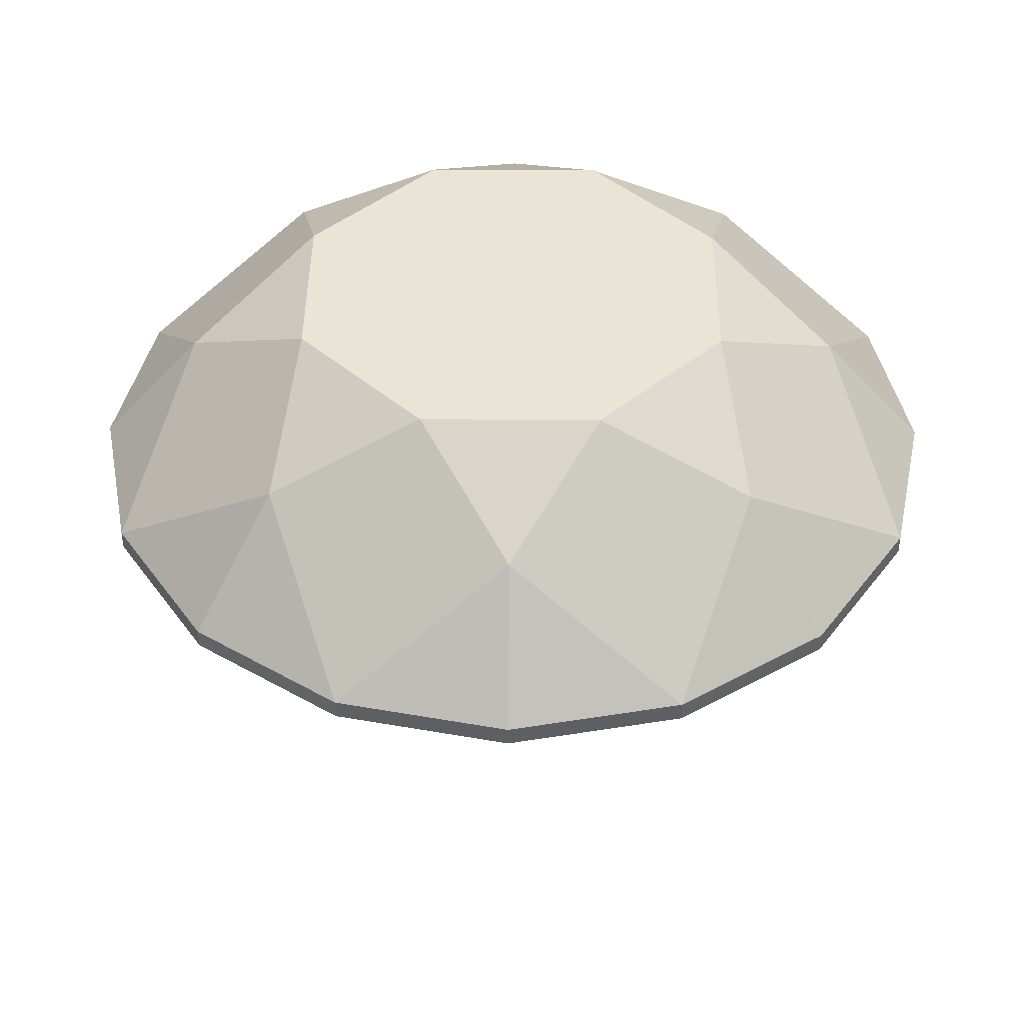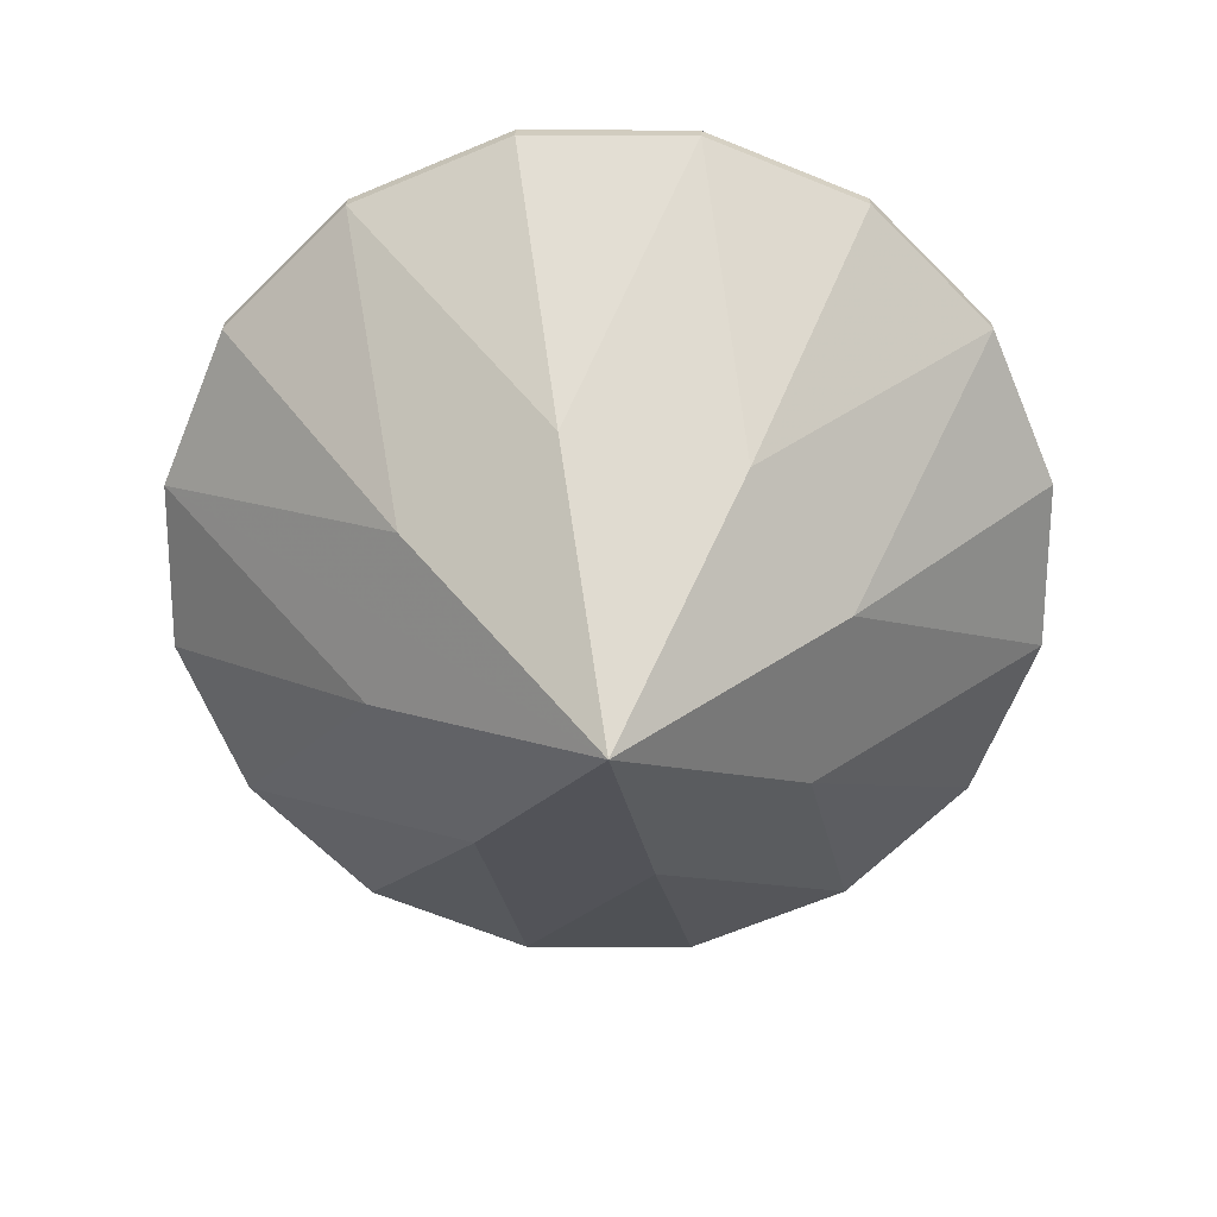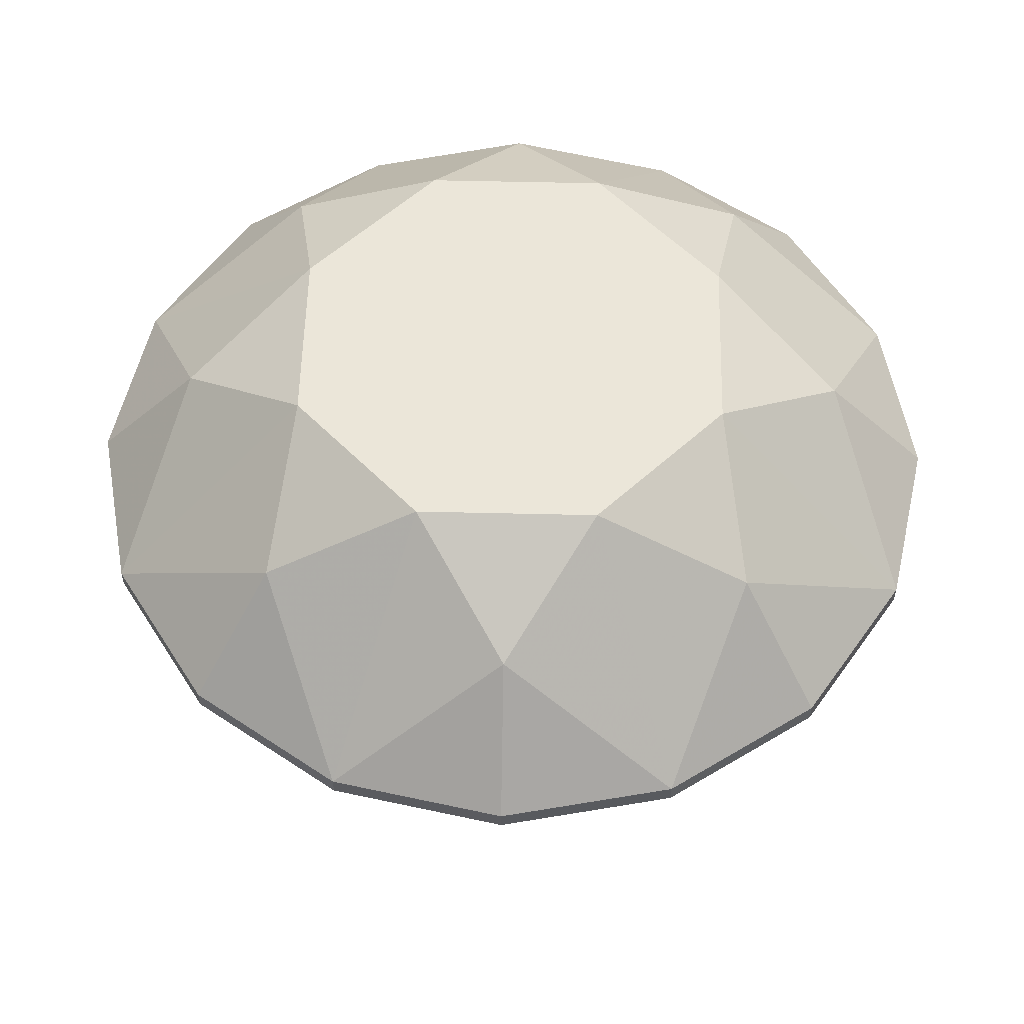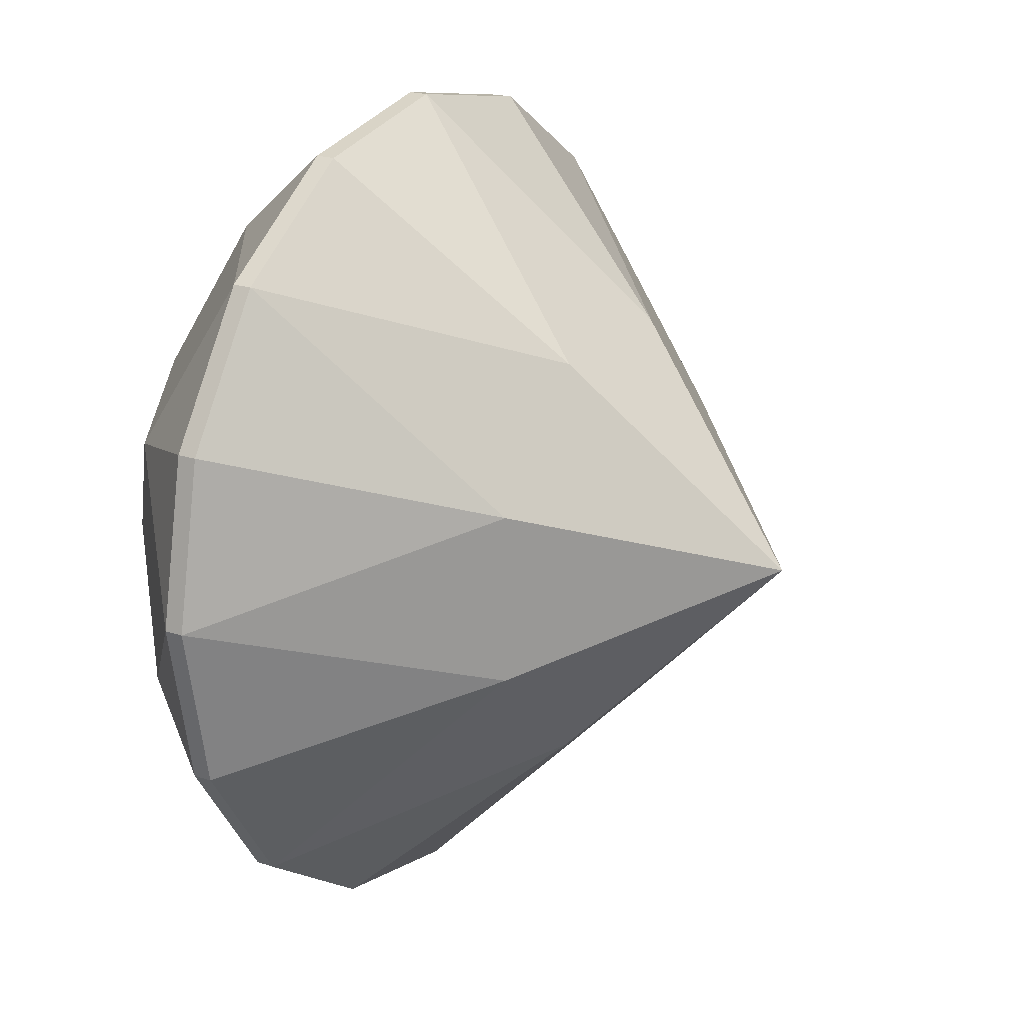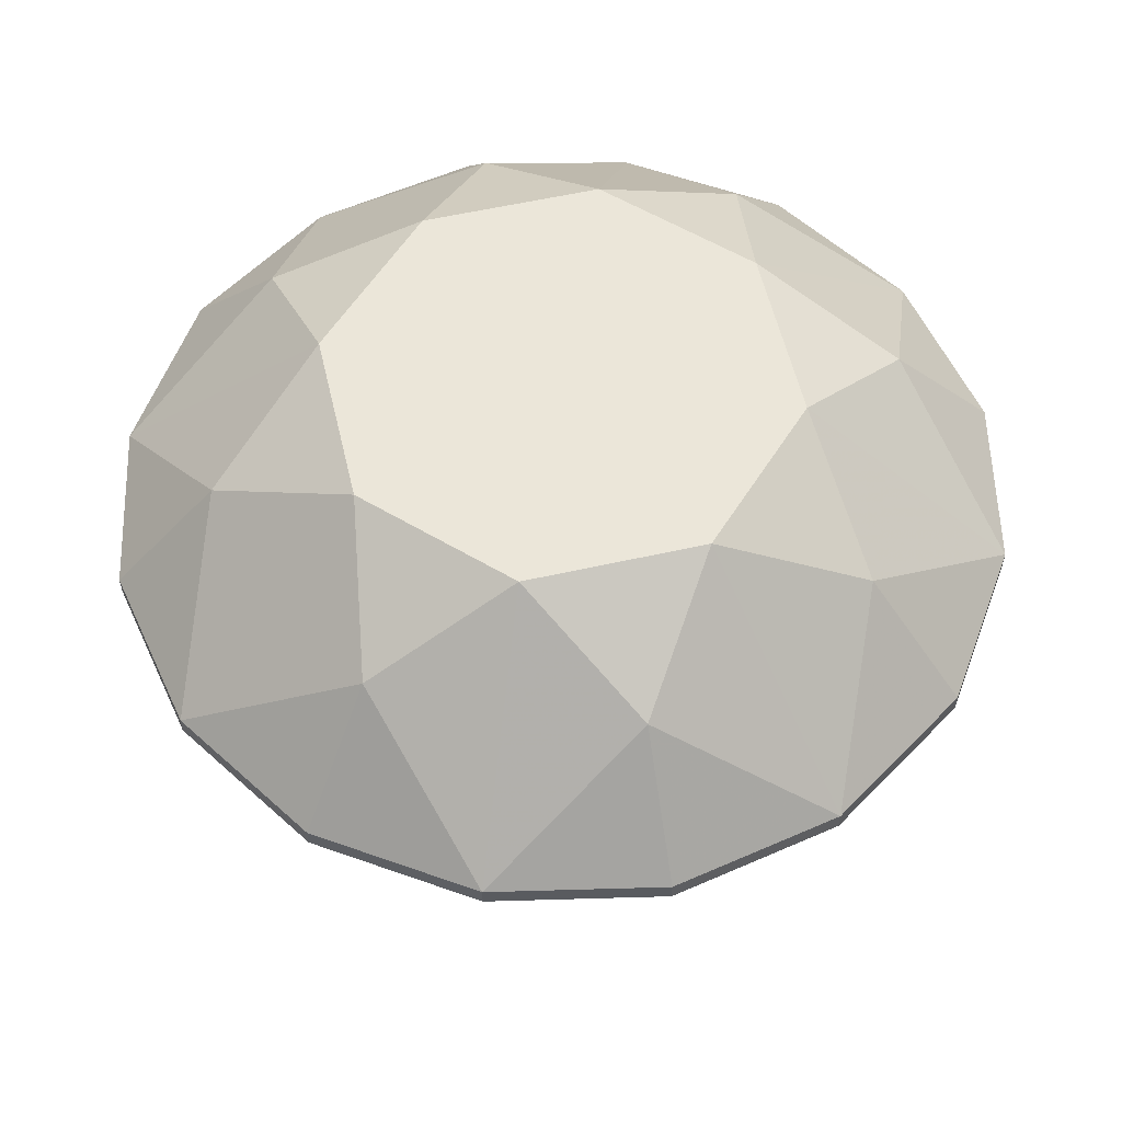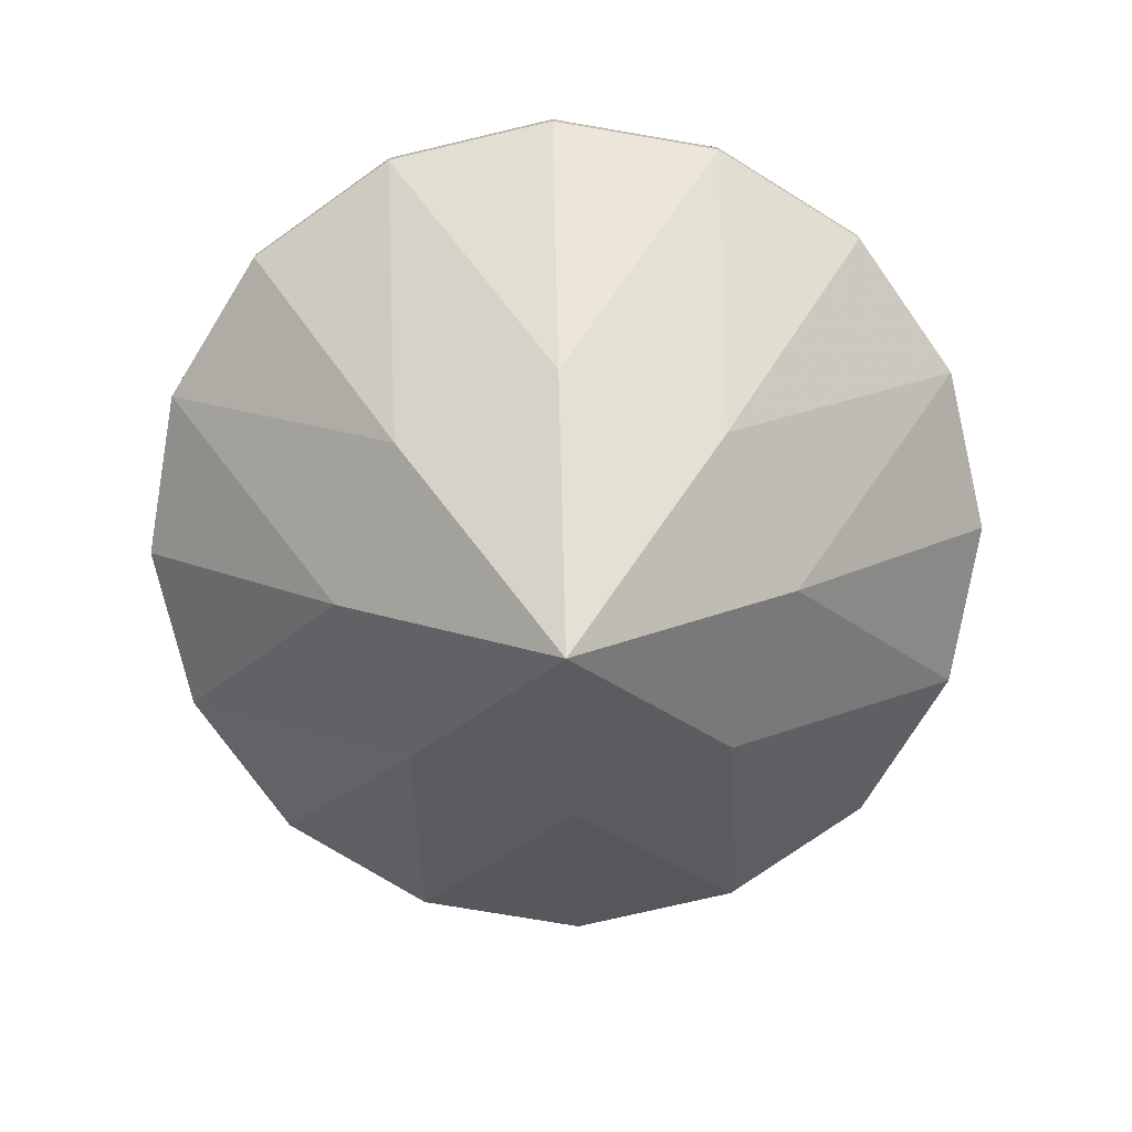
<metadata>
{"format":"obj","ext":"obj","renderer":"f3d","projection":"perspective","resolution":1024,"background":"white","views":[{"elev":42.7,"azim":-22.0,"up":"+Z"},{"elev":-66.2,"azim":-56.2,"up":"+Z"},{"elev":56.5,"azim":-21.1,"up":"+Z"},{"elev":21.2,"azim":120.9,"up":"+Y"},{"elev":57.2,"azim":99.3,"up":"+Z"},{"elev":-74.7,"azim":69.3,"up":"+Z"}]}
</metadata>
<code>
v 0 -0 -0.4256
v 0.2317 -0.09599 -0.204
v 0.344 -0.344 0.03975
v 0.09599 -0.2317 -0.204
v 0.2317 0.09599 -0.204
v 0.4865 -0 0.03975
v 0.09599 0.2317 -0.204
v 0.344 0.344 0.03975
v -0.09599 0.2317 -0.204
v 0 0.4865 0.03975
v -0.2317 0.09599 -0.204
v -0.344 0.344 0.03975
v -0.09599 -0.2317 -0.204
v -0.344 -0.344 0.03975
v -0.2317 -0.09599 -0.204
v 0 -0.2541 0.2783
v 0 -0.344 0.1943
v 0.1425 -0.344 0.1937
v 0.1797 -0.1797 0.2783
v 0.242 -0.242 0.196
v 0.344 -0.1425 0.1937
v 0.2541 -0 0.2783
v 0.344 -0 0.1943
v 0.344 0.1425 0.1937
v 0.08984 0.2169 0.2783
v 0.1797 0.1797 0.2783
v 0.1425 0.344 0.1937
v 0 0.2541 0.2783
v 0 0.344 0.1943
v -0.1425 0.344 0.1937
v -0.1797 0.1797 0.2783
v -0.242 0.242 0.196
v -0.344 0.1425 0.1937
v -0.2541 -0 0.2783
v -0.344 -0 0.1943
v -0.344 -0.1425 0.1937
v -0.1797 -0.1797 0.2783
v -0.242 -0.242 0.196
v -0.1425 -0.344 0.1937
v 0.344 -0.344 0.06121
v 0.1865 -0.4502 0.06121
v 0.1865 -0.4502 0.03975
v 0.4865 -0 0.06121
v 0.4502 -0.1865 0.06121
v 0.4502 -0.1865 0.03975
v 0.344 0.344 0.06121
v 0.4502 0.1865 0.06121
v 0.4502 0.1865 0.03975
v 0 0.4865 0.06121
v 0.1865 0.4502 0.06121
v 0.1865 0.4502 0.03975
v -0.344 0.344 0.06121
v -0.1865 0.4502 0.06121
v -0.1865 0.4502 0.03975
v -0.4865 -0 0.06121
v -0.4502 0.1865 0.06121
v -0.4502 0.1865 0.03975
v -0.4865 -0 0.03975
v -0.344 -0.344 0.06121
v -0.4502 -0.1865 0.06121
v -0.4502 -0.1865 0.03975
v 0 -0.4865 0.06121
v -0.1865 -0.4502 0.06121
v -0.1865 -0.4502 0.03975
v 0 -0.4865 0.03975
v 0.242 0.242 0.196
v -0.2169 0.08984 0.2783
v 0 -0 0.2783
v -0.2169 -0.08984 0.2783
v -0.08985 -0.2169 0.2783
v 0.08984 -0.2169 0.2783
v 0.2169 -0.08984 0.2783
v 0.2169 0.08984 0.2783
v -0.08984 0.2169 0.2783
f 1 2 3 4
f 1 5 6 2
f 1 7 8 5
f 1 9 10 7
f 1 11 12 9
f 1 13 14 15
f 16 17 18
f 19 20 21
f 22 23 24
f 25 26 27
f 28 29 30
f 31 32 33
f 34 35 36
f 37 38 39
f 40 41 42 3
f 43 44 45 6
f 46 47 48 8
f 49 50 51 10
f 52 53 54 12
f 55 56 57 58
f 59 60 61 14
f 62 63 64 65
f 3 42 4
f 62 65 42 41
f 40 3 45 44
f 43 6 48 47
f 46 8 51 50
f 49 10 54 53
f 52 12 57 56
f 55 58 61 60
f 59 14 64 63
f 42 65 4
f 1 15 58 11
f 65 13 1 4
f 38 37 36
f 17 16 39
f 20 19 18
f 44 43 21
f 66 26 24
f 29 28 27
f 32 31 30
f 35 34 33
f 31 67 68
f 67 34 68
f 34 69 68
f 69 37 68
f 37 70 68
f 70 16 68
f 16 71 68
f 71 19 68
f 19 72 68
f 72 22 68
f 22 73 68
f 73 26 68
f 26 25 68
f 25 28 68
f 28 74 68
f 74 31 68
f 40 44 21
f 43 47 24
f 46 50 27
f 28 25 27
f 26 66 27
f 27 50 49
f 24 47 46
f 23 22 21
f 18 41 40
f 26 73 24
f 24 73 22
f 22 72 21
f 21 72 19
f 19 71 18
f 18 71 16
f 16 70 39
f 39 70 37
f 37 69 36
f 36 69 34
f 34 67 33
f 33 67 31
f 31 74 30
f 30 74 28
f 49 53 30
f 30 53 52
f 52 56 33
f 33 56 55
f 55 60 36
f 36 60 59
f 59 63 39
f 39 63 62
f 62 41 18
f 65 64 13
f 13 64 14
f 14 61 15
f 15 61 58
f 58 57 11
f 11 57 12
f 12 54 9
f 9 54 10
f 10 51 7
f 7 51 8
f 8 48 5
f 5 48 6
f 6 45 2
f 2 45 3
f 36 59 38
f 38 59 39
f 39 62 17
f 17 62 18
f 18 40 20
f 20 40 21
f 21 43 23
f 23 43 24
f 24 46 66
f 66 46 27
f 27 49 29
f 29 49 30
f 30 52 32
f 32 52 33
f 33 55 35
f 35 55 36

</code>
